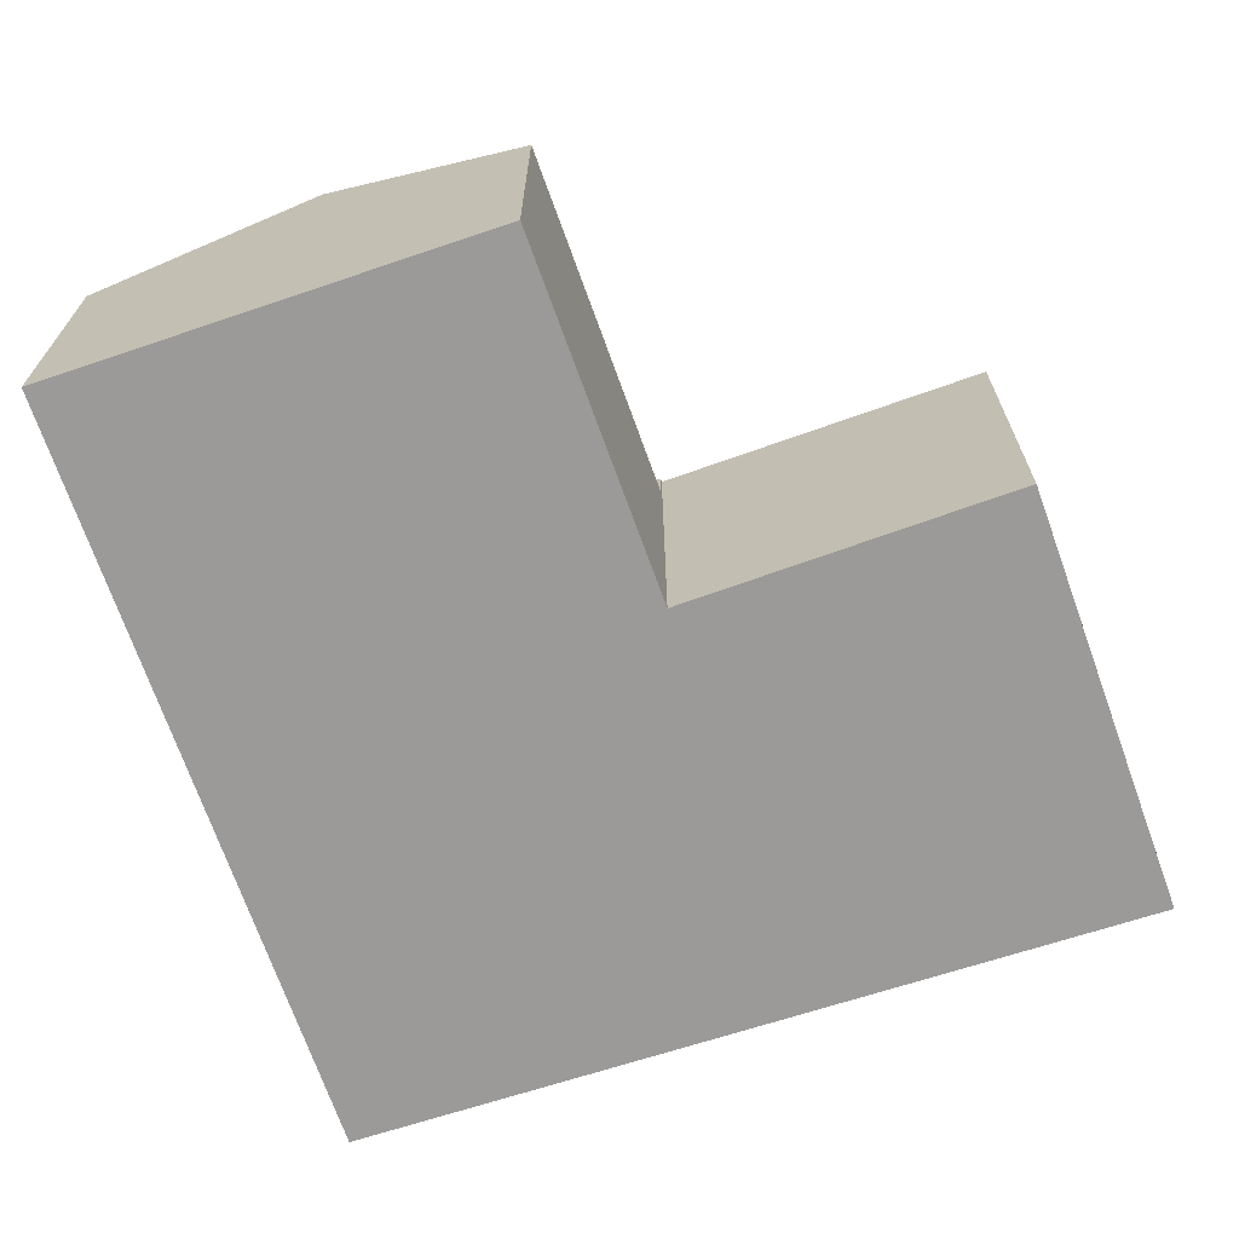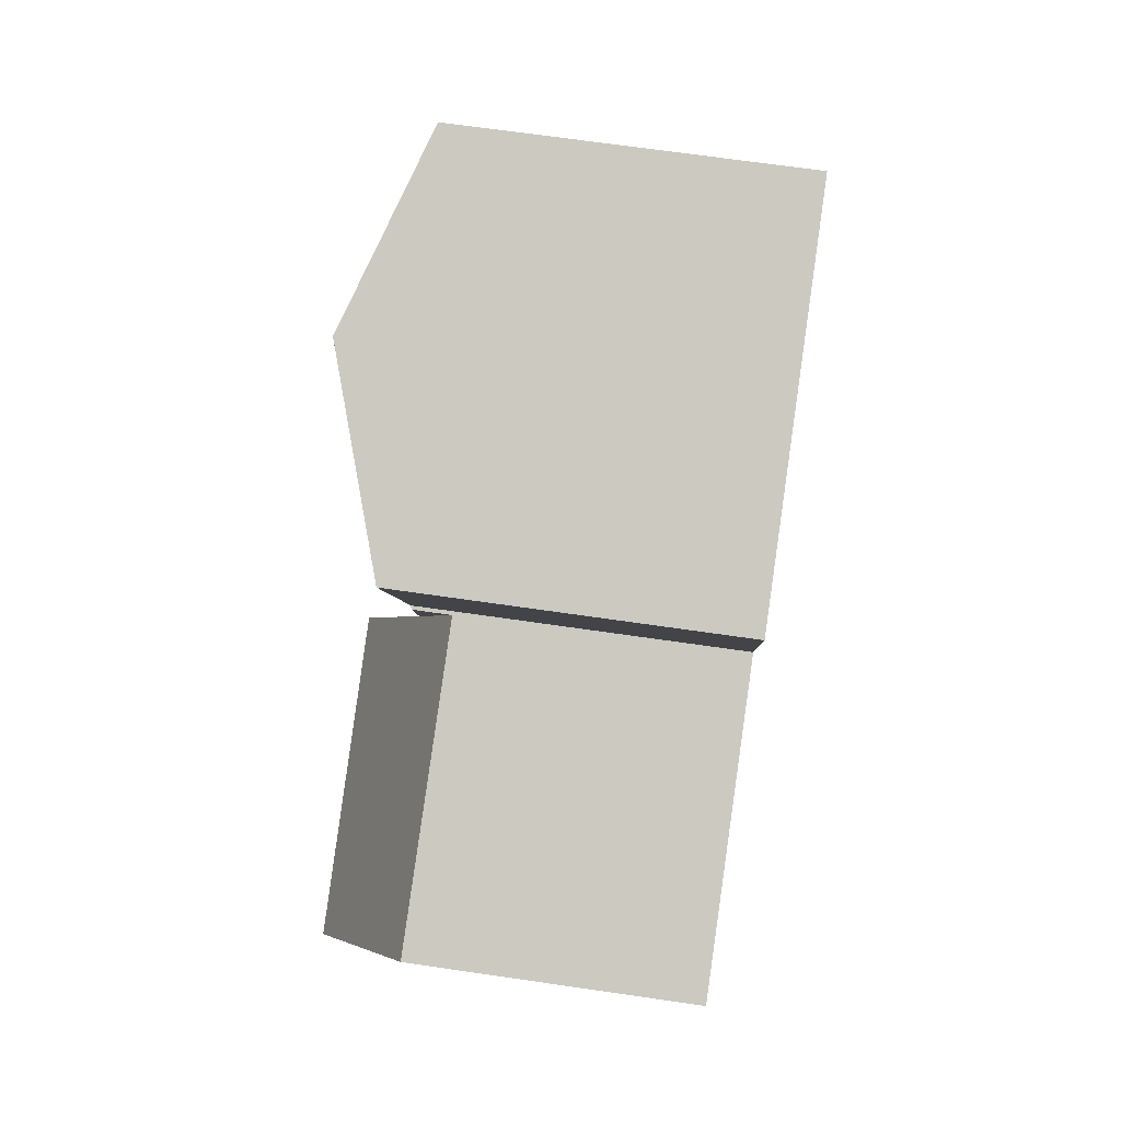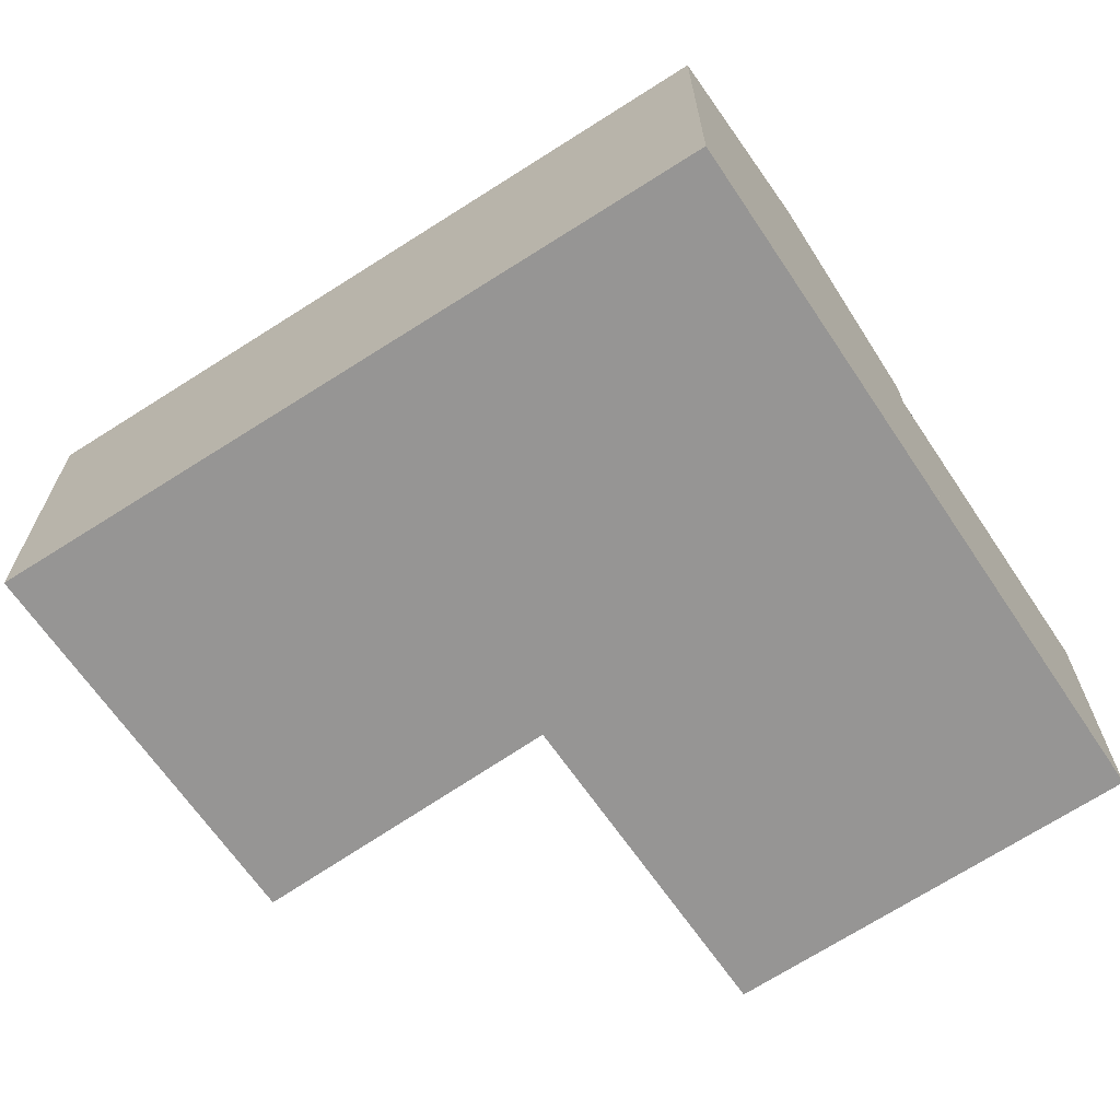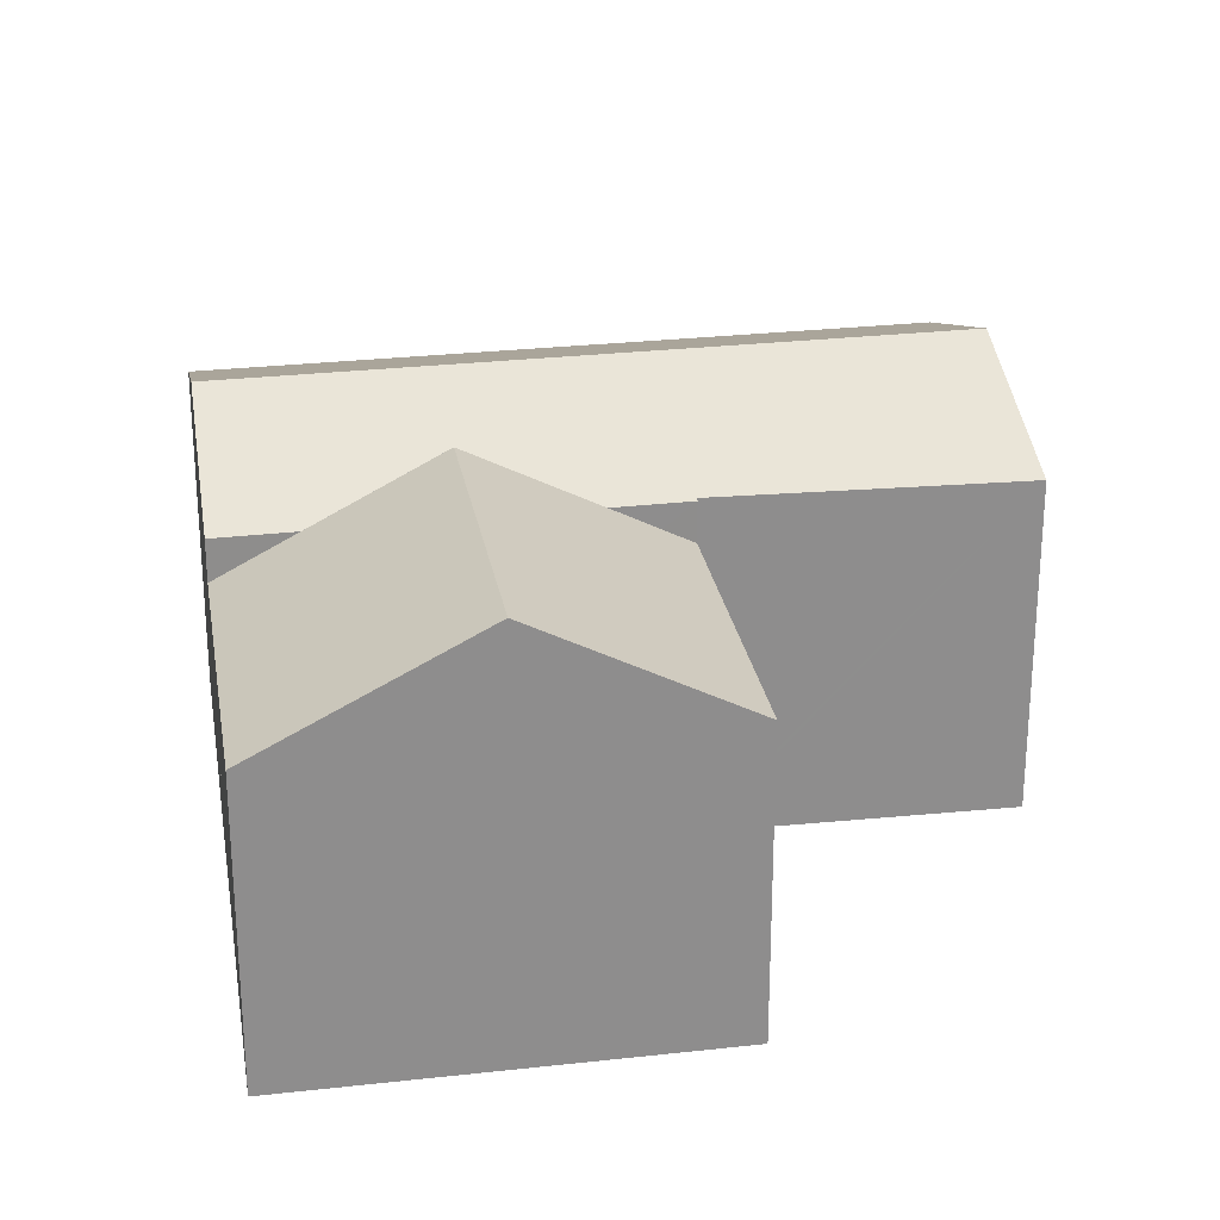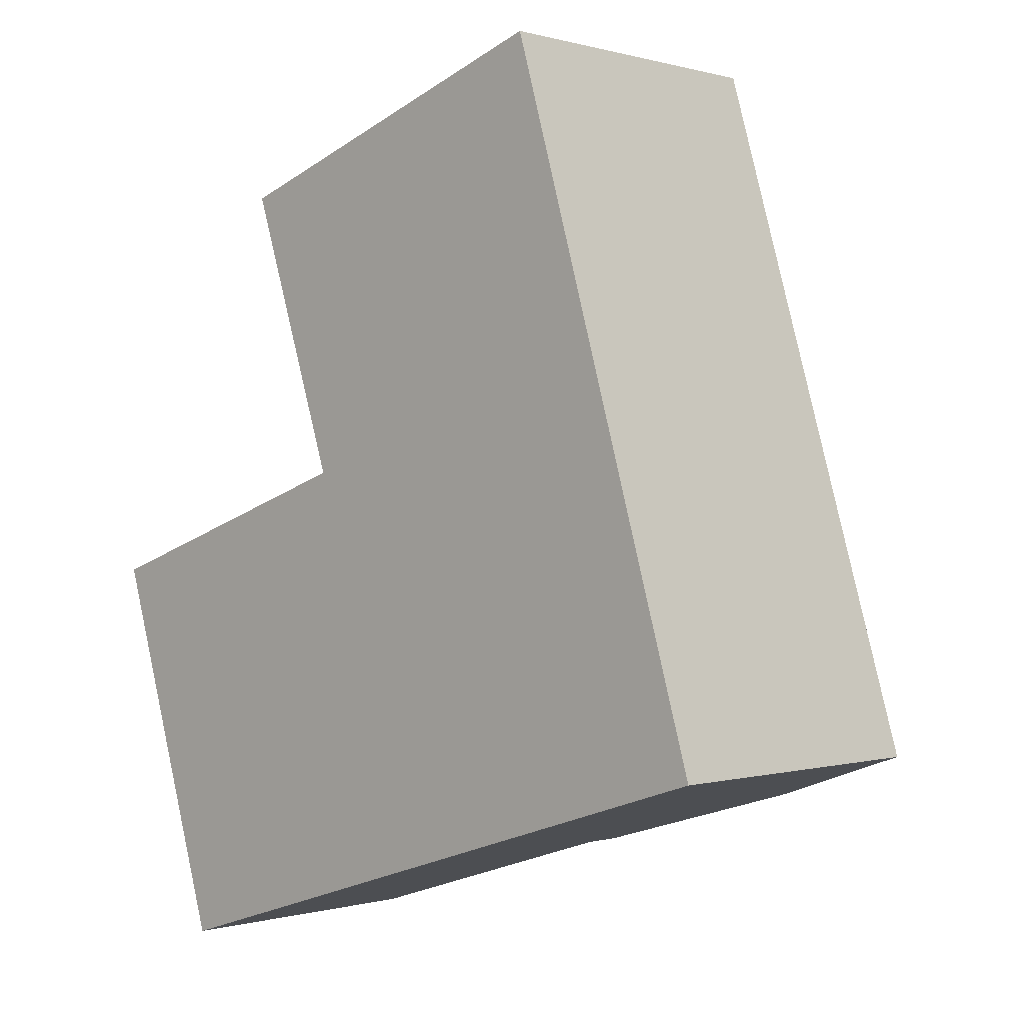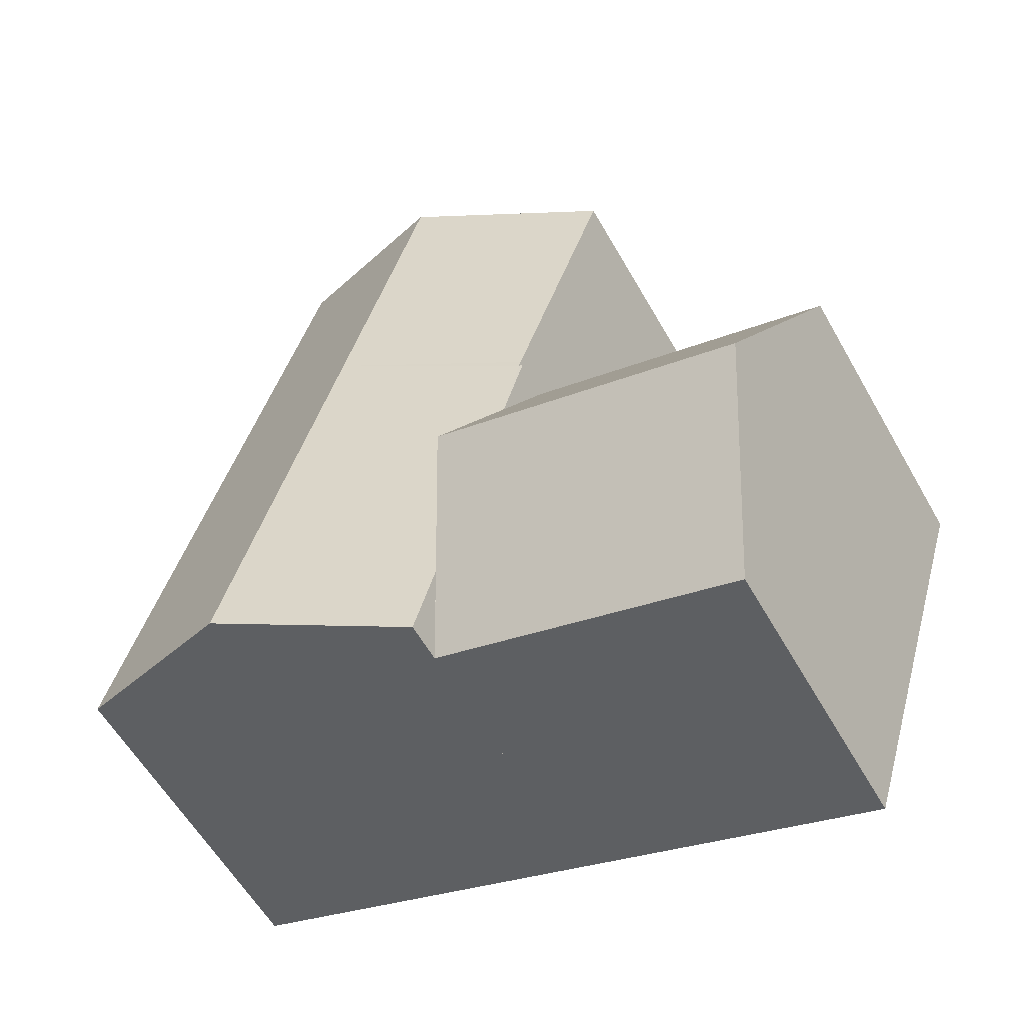
<metadata>
{"format":"obj","ext":"obj","renderer":"f3d","projection":"perspective","resolution":1024,"background":"white","views":[{"elev":-69.3,"azim":-88.5,"up":"+Y"},{"elev":67.9,"azim":-81.7,"up":"+Z"},{"elev":-67.5,"azim":106.3,"up":"+Y"},{"elev":25.7,"azim":-117.2,"up":"+Y"},{"elev":-0.0,"azim":43.3,"up":"+Z"},{"elev":-58.2,"azim":-150.6,"up":"+Z"}]}
</metadata>
<code>
v  9.526 7.452 3.235
v  15.27 6.269 -3.394
v  11.79 7.451 -4.489
v  13.18 6.269 3.73
v  13 6.268 4.33
v  7.894 7.453 8.8
v  11.36 6.268 9.949
v  4.339 6.235 7.62
v  5.415 6.235 3.947
v  4.21 6.191 7.577
v  6.018 6.257 2.131
v  6.058 6.26 2.011
v  6.407 6.237 0.565
v  5.989 6.237 1.988
v  7.1 6.237 -1.799
v  7.793 6.237 -4.164
v  8.217 6.237 -5.613
v  11.36 -6.092e-16 9.949
v  15.27 2.078e-16 -3.394
v  13 -2.651e-16 4.33
v  13.18 -2.284e-16 3.73
v  8.217 3.437e-16 -5.613
v  11.79 2.749e-16 -4.489
v  5.989 -1.217e-16 1.988
v  7.793 2.55e-16 -4.164
v  7.1 1.102e-16 -1.799
v  6.407 -3.46e-17 0.565
v  6.058 -1.231e-16 2.011
v  6.018 -1.305e-16 2.131
v  4.21 -4.64e-16 7.577
v  5.415 -2.417e-16 3.947
v  4.339 -4.666e-16 7.62
v  7.894 -5.388e-16 8.8
v  1.14 7.483 -3.676
v  8.217 5.472 -5.613
v  2.317 5.472 -7.471
v  7.1 7.483 -1.799
v  5.989 5.486 1.988
v  0 5.536 3.39e-16
v  2.317 4.575e-16 -7.471
v  1.14 2.251e-16 -3.676
v  0 0 0
g defaultobject
f 1 2 3
f 2 1 4
f 4 1 5
f 5 1 6
f 5 6 7
f 8 9 10
f 9 8 6
f 9 6 1
f 9 1 11
f 11 1 12
f 12 13 14
f 13 12 1
f 13 1 3
f 13 3 15
f 15 3 16
f 16 3 17
f 18 5 7
f 5 2 4
f 2 5 19
f 19 5 18
f 19 18 20
f 19 20 21
f 19 3 2
f 3 19 17
f 17 19 22
f 22 19 23
f 22 16 17
f 16 22 15
f 15 22 13
f 13 22 14
f 14 22 24
f 24 22 25
f 24 25 26
f 24 26 27
f 28 11 12
f 11 28 9
f 9 28 10
f 10 28 29
f 10 29 30
f 30 29 31
f 14 28 12
f 28 14 24
f 30 8 10
f 8 30 6
f 6 30 7
f 7 30 32
f 7 32 33
f 7 33 18
f 33 20 18
f 20 33 32
f 20 32 30
f 20 30 31
f 20 31 29
f 20 29 21
f 21 29 28
f 21 28 24
f 21 24 27
f 21 27 19
f 19 27 26
f 19 26 25
f 19 25 22
f 19 22 23
f 34 35 36
f 35 34 37
f 35 37 16
f 38 34 39
f 34 38 37
f 37 38 13
f 16 22 35
f 22 16 37
f 22 37 13
f 22 13 38
f 22 38 25
f 25 38 26
f 26 38 27
f 27 38 24
f 22 36 35
f 36 22 40
f 40 34 36
f 34 40 39
f 39 40 41
f 39 41 42
f 42 38 39
f 38 42 24
f 22 41 40
f 41 22 25
f 41 25 26
f 41 26 42
f 42 26 27
f 42 27 24

</code>
